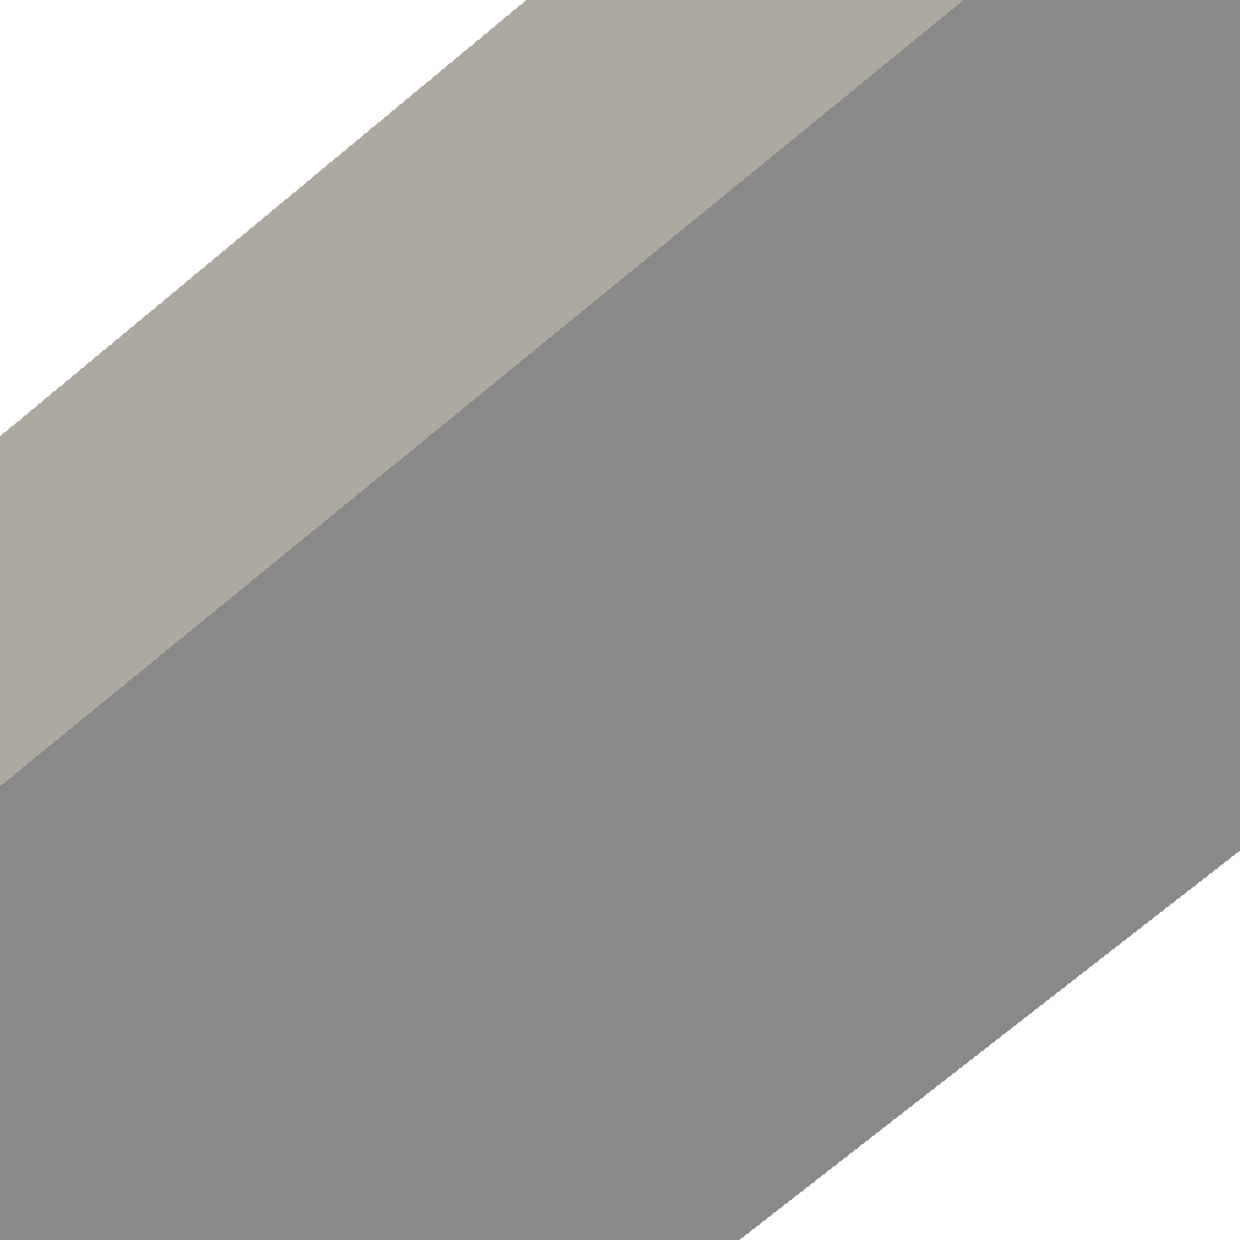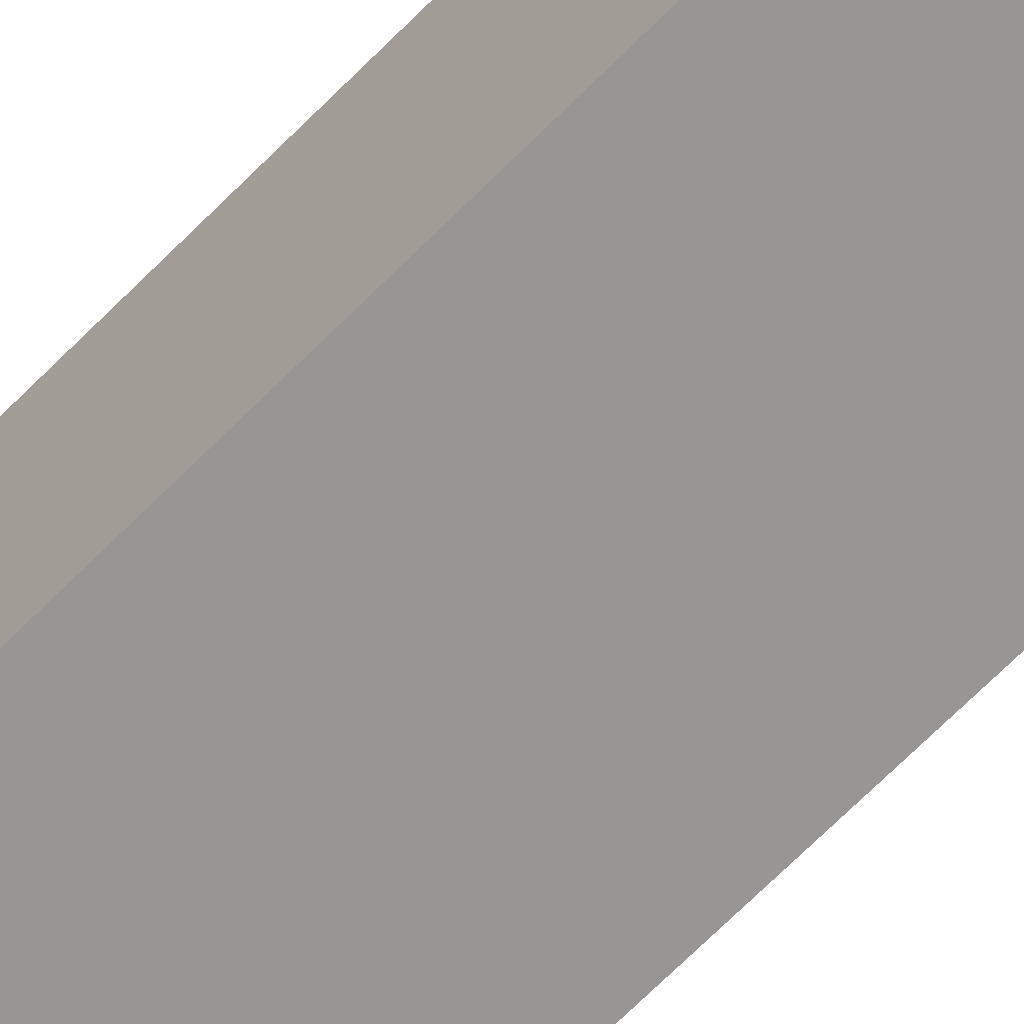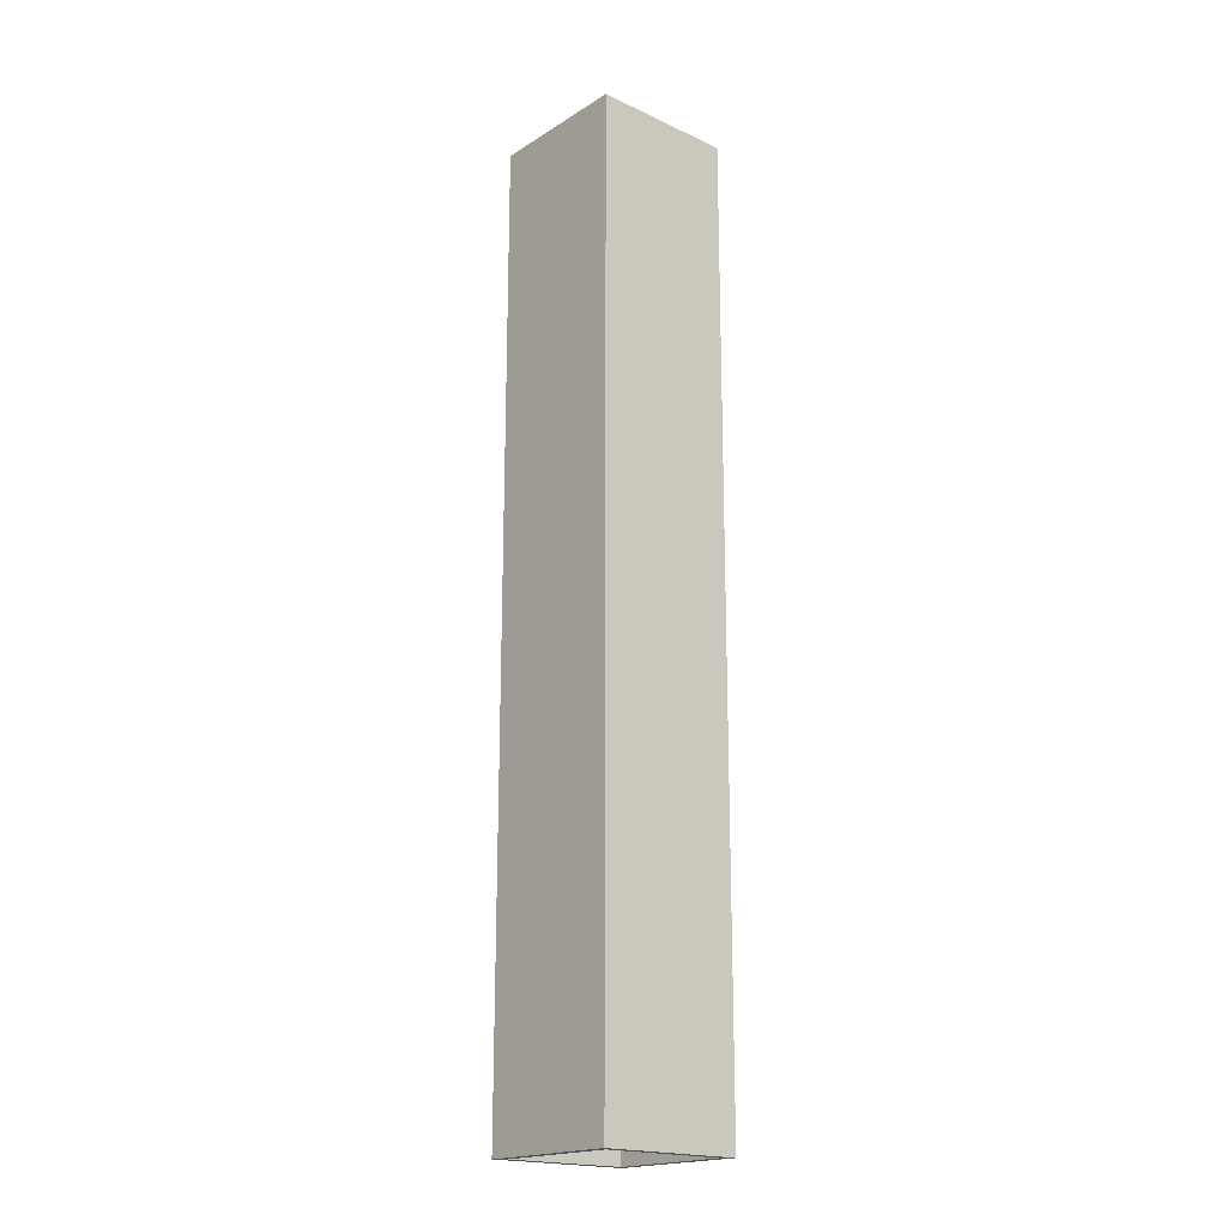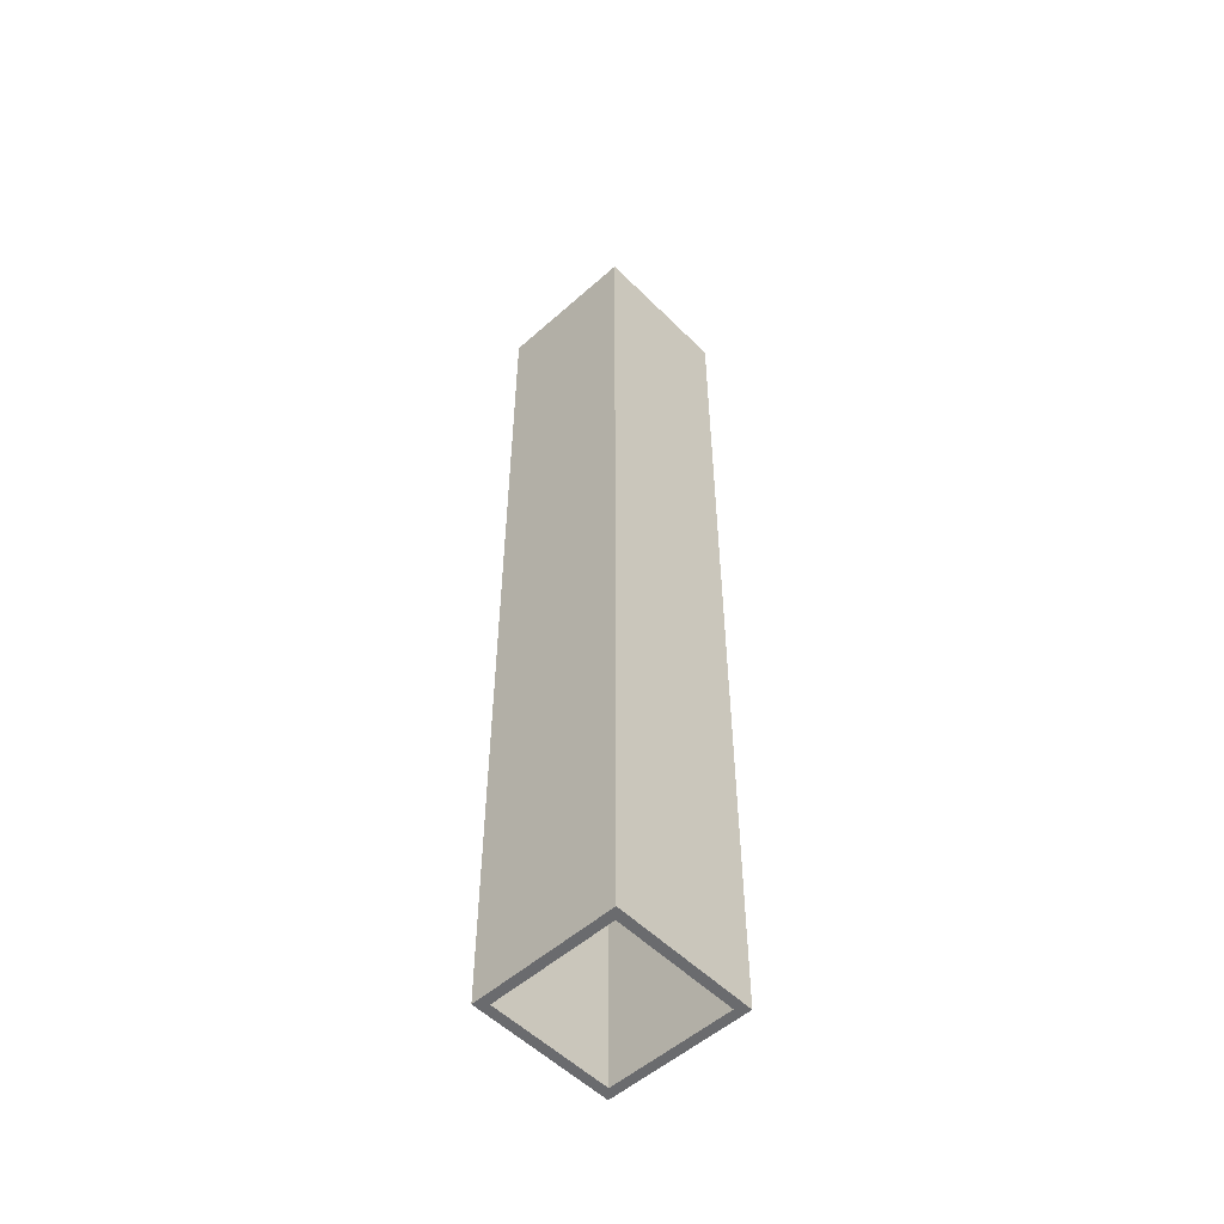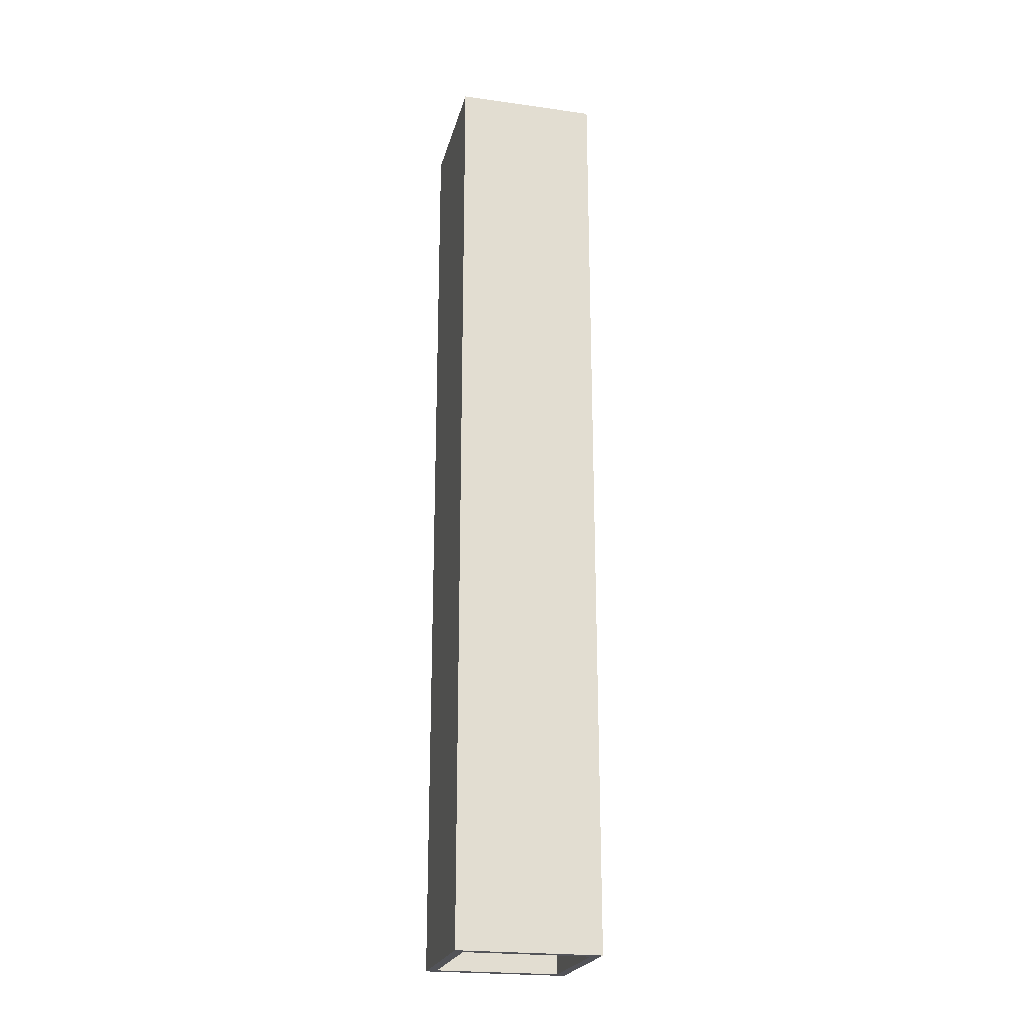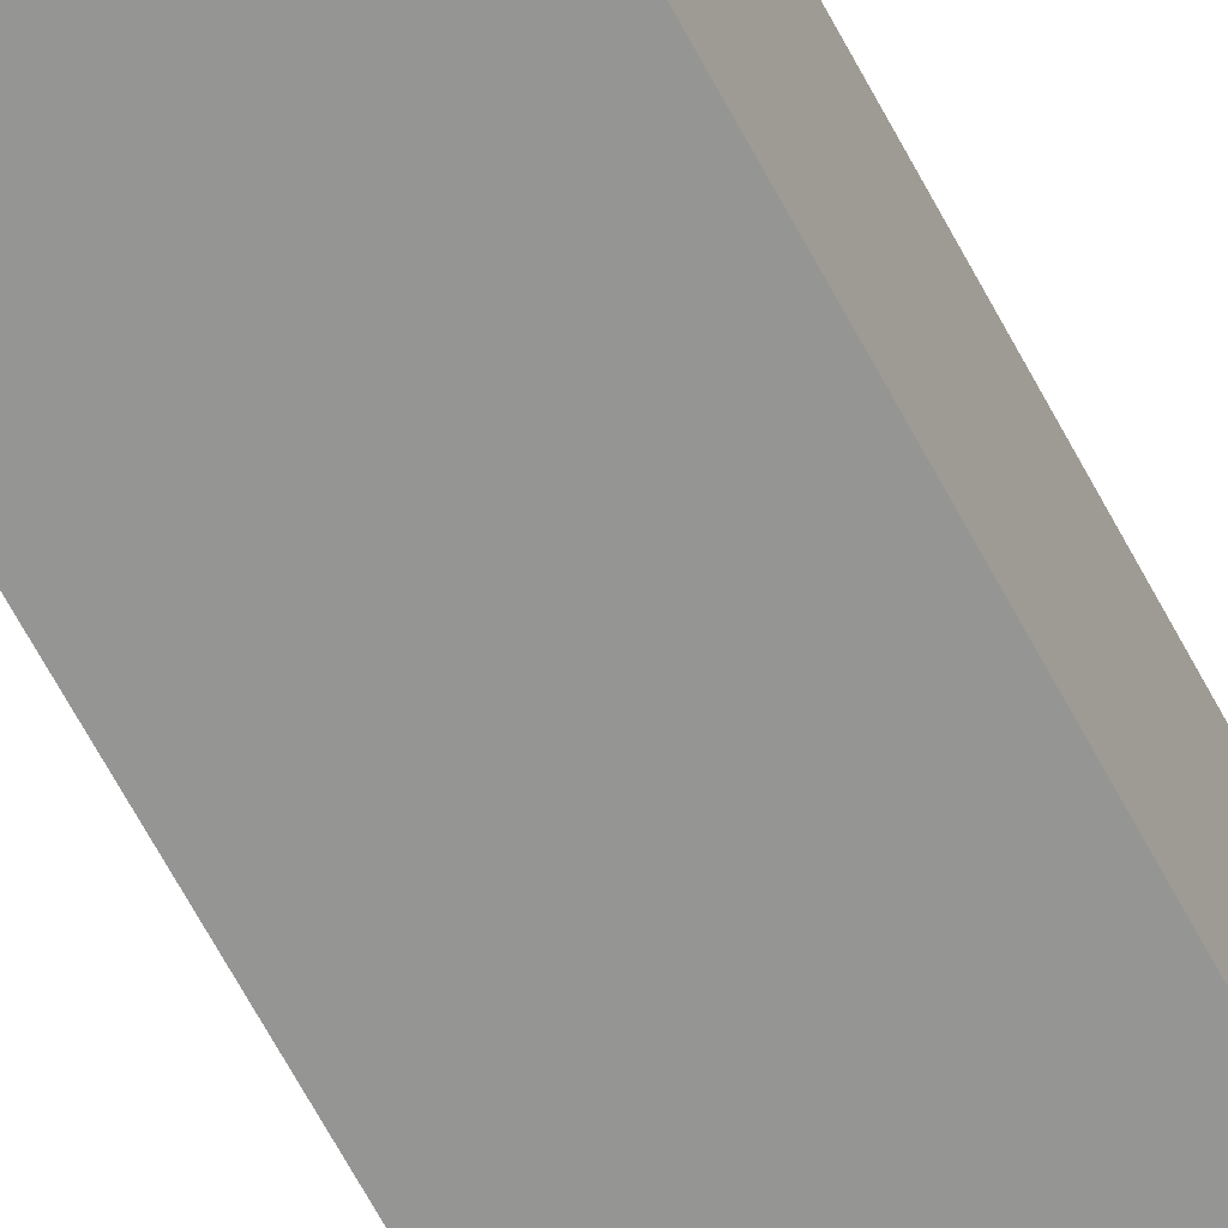
<metadata>
{"format":"obj","ext":"obj","renderer":"f3d","projection":"perspective","resolution":1024,"background":"white","views":[{"elev":-63.2,"azim":132.0,"up":"+Z"},{"elev":-67.9,"azim":-44.6,"up":"+Z"},{"elev":-19.2,"azim":49.0,"up":"+Y"},{"elev":-53.4,"azim":133.4,"up":"+Y"},{"elev":-22.6,"azim":166.6,"up":"+Y"},{"elev":-67.4,"azim":28.3,"up":"+Z"}]}
</metadata>
<code>
v -1.3 20 -1.3
v 1.3 20 -1.3
v 1.3 20 1.3
v -1.3 20 1.3
v 1.5 20 -1.5
v -1.5 20 -1.5
v -1.5 20 1.5
v 1.5 20 1.5
v 1.5 0 -1.5
v -1.5 0 -1.5
v -1.5 20 -1.5
v 1.5 20 -1.5
v -1.5 0 -1.5
v -1.5 0 1.5
v -1.5 20 1.5
v -1.5 20 -1.5
v 1.3 0 -1.3
v -1.3 0 -1.3
v -1.3 0 1.3
v 1.3 0 1.3
v -1.5 0 -1.5
v 1.5 0 -1.5
v 1.5 0 1.5
v -1.5 0 1.5
v -1.5 0 1.5
v 1.5 0 1.5
v 1.5 20 1.5
v -1.5 20 1.5
v 1.5 0 1.5
v 1.5 0 -1.5
v 1.5 20 -1.5
v 1.5 20 1.5
v -1.3 0 -1.3
v 1.3 0 -1.3
v 1.3 20 -1.3
v -1.3 20 -1.3
v 1.3 0 -1.3
v 1.3 0 1.3
v 1.3 20 1.3
v 1.3 20 -1.3
v 1.3 0 1.3
v -1.3 0 1.3
v -1.3 20 1.3
v 1.3 20 1.3
v -1.3 0 1.3
v -1.3 0 -1.3
v -1.3 20 -1.3
v -1.3 20 1.3
f 2 6 1
f 1 6 7
f 1 7 4
f 4 7 3
f 3 7 8
f 3 8 5
f 6 2 5
f 5 2 3
f 9 10 12
f 12 10 11
f 13 14 16
f 16 14 15
f 18 22 17
f 17 22 23
f 17 23 20
f 20 23 24
f 20 24 19
f 19 24 18
f 18 24 21
f 18 21 22
f 25 26 28
f 28 26 27
f 29 30 32
f 32 30 31
f 33 34 36
f 36 34 35
f 37 38 40
f 40 38 39
f 41 42 44
f 44 42 43
f 45 46 48
f 48 46 47

</code>
